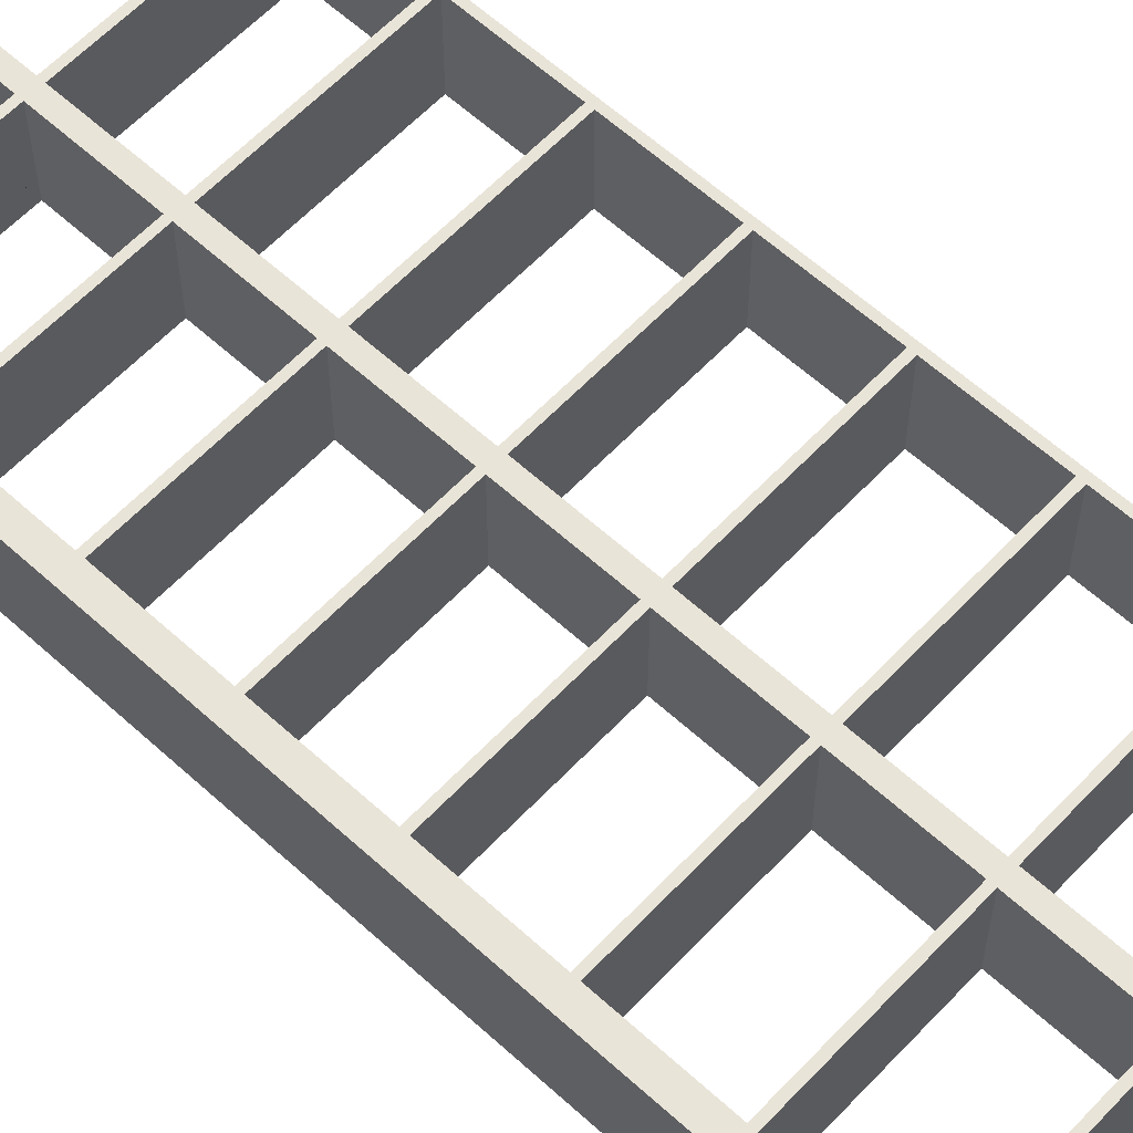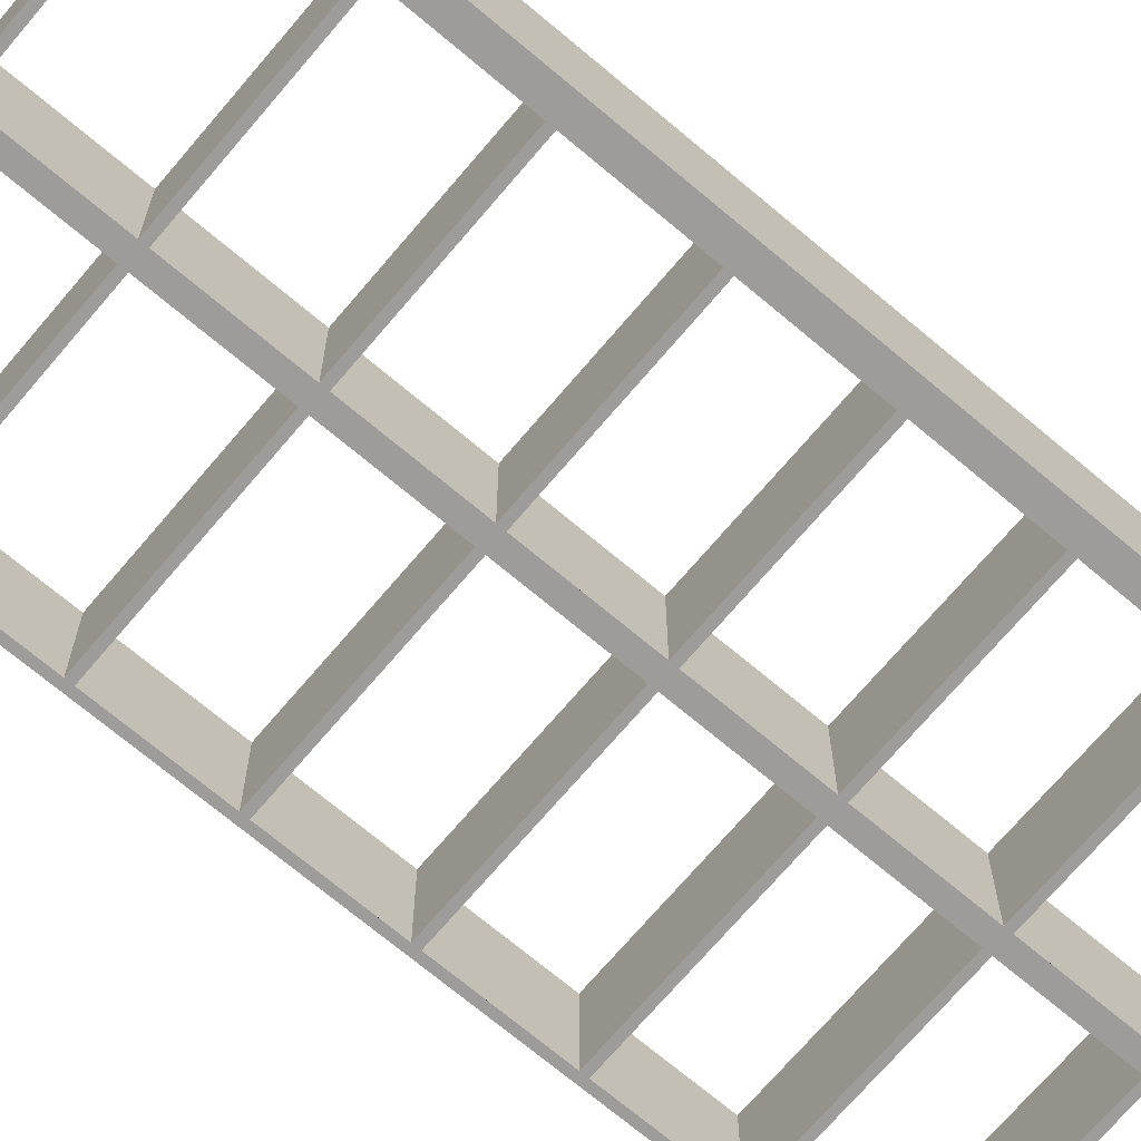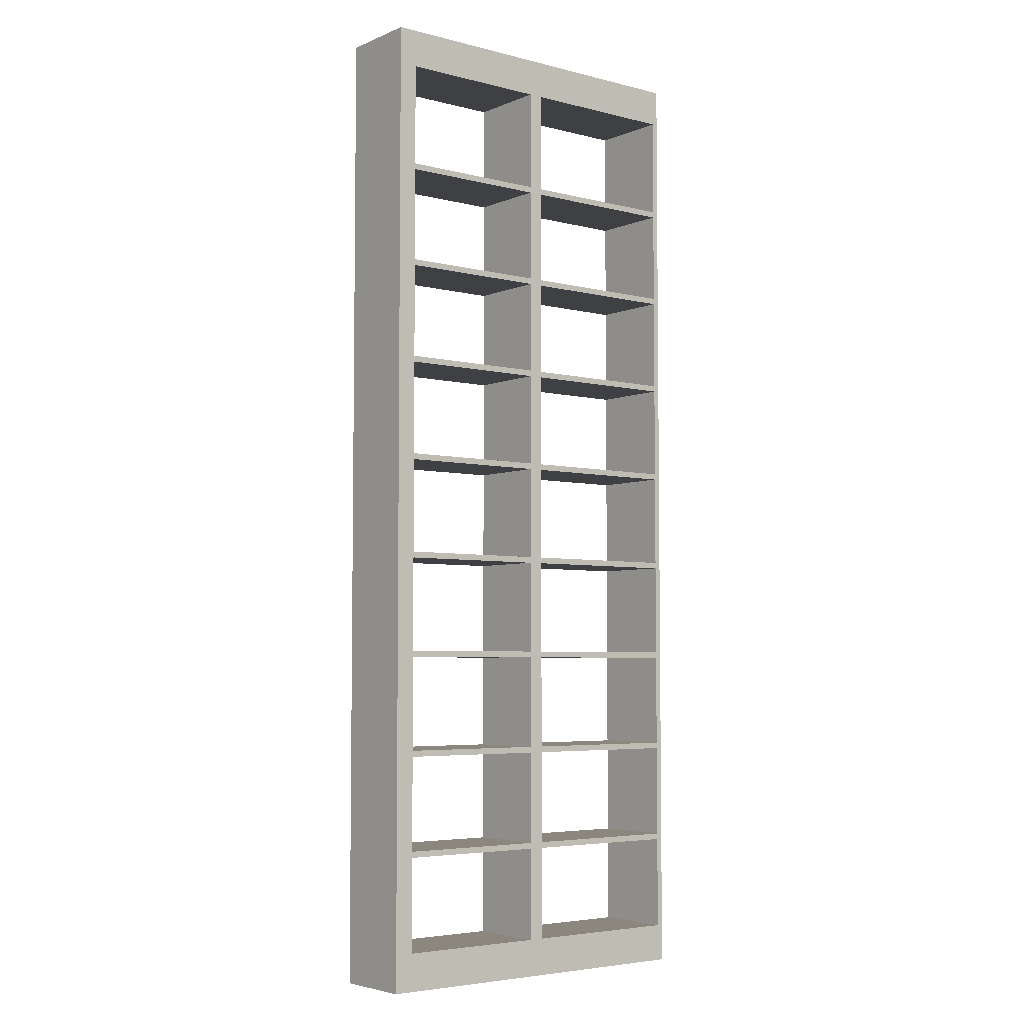
<metadata>
{"format":"obj","ext":"obj","renderer":"f3d","projection":"perspective","resolution":1024,"background":"white","views":[{"elev":60.4,"azim":-47.0,"up":"+Z"},{"elev":-70.1,"azim":-130.2,"up":"+Z"},{"elev":-4.8,"azim":-38.4,"up":"+Y"}]}
</metadata>
<code>
v -0.174 -0.4648 -0.03961
v 0.1682 -0.4648 0.03961
v -0.174 -0.4648 0.03961
v 0.1682 -0.4648 -0.03961
v 0.1624 -0.4288 0.03961
v -0.174 0.4715 0.03961
v 0.1624 -0.4288 -0.03961
v 0.1682 0.4715 -0.03961
v 0.1624 0.3375 0.03961
v 0.003942 -0.4288 0.03961
v -0.174 0.4715 -0.03961
v -0.156 -0.4288 0.03961
v 0.003942 -0.4288 -0.03961
v 0.1682 0.4715 0.03961
v 0.1624 0.4355 0.03961
v 0.1624 0.2417 0.03961
v -0.009742 -0.4288 0.03961
v -0.156 0.4355 -0.03961
v -0.156 -0.3388 0.03961
v 0.1624 0.3375 -0.03961
v -0.009742 -0.4288 -0.03961
v 0.1624 0.3318 0.03961
v 0.1624 0.1459 0.03961
v 0.1624 -0.3388 0.03961
v -0.009742 0.4355 0.03961
v 0.1624 0.4355 -0.03961
v -0.009742 0.4355 -0.03961
v -0.156 0.3375 -0.03961
v -0.156 -0.333 0.03961
v -0.156 -0.3388 -0.03961
v 0.1624 -0.333 -0.03961
v -0.156 -0.4288 -0.03961
v 0.003942 -0.3388 -0.03961
v 0.003942 0.3375 0.03961
v 0.1624 0.2417 -0.03961
v 0.1624 0.236 0.03961
v 0.1624 0.05015 0.03961
v 0.1624 -0.3388 -0.03961
v 0.1624 -0.333 0.03961
v 0.003942 -0.3388 0.03961
v -0.009742 0.3375 0.03961
v 0.003942 0.4355 -0.03961
v -0.156 0.3318 -0.03961
v -0.156 0.3375 0.03961
v -0.009742 -0.3388 0.03961
v -0.156 -0.243 0.03961
v 0.1624 -0.243 -0.03961
v 0.003942 -0.333 -0.03961
v 0.003942 0.4355 0.03961
v 0.003942 0.3375 -0.03961
v 0.003942 0.3318 0.03961
v 0.1624 0.3318 -0.03961
v 0.003942 0.2417 0.03961
v 0.1624 0.1459 -0.03961
v 0.1624 0.1402 0.03961
v 0.1624 0.04439 0.03961
v 0.003942 -0.333 0.03961
v 0.1624 -0.243 0.03961
v -0.009742 0.3375 -0.03961
v -0.009742 0.3318 0.03961
v -0.156 0.4355 0.03961
v -0.156 0.2417 -0.03961
v -0.009742 -0.3388 -0.03961
v -0.009742 -0.333 0.03961
v -0.156 -0.2372 0.03961
v -0.156 -0.243 -0.03961
v 0.1624 -0.2372 -0.03961
v -0.156 -0.333 -0.03961
v 0.003942 -0.243 -0.03961
v 0.003942 0.3318 -0.03961
v 0.003942 0.2417 -0.03961
v 0.003942 0.236 0.03961
v 0.1624 0.236 -0.03961
v 0.003942 0.1459 0.03961
v 0.1624 0.05015 -0.03961
v 0.003942 0.05015 0.03961
v 0.1624 -0.04564 0.03961
v 0.1624 -0.2372 0.03961
v 0.003942 -0.243 0.03961
v -0.009742 0.2417 0.03961
v -0.009742 0.3318 -0.03961
v -0.156 0.236 -0.03961
v -0.156 0.2417 0.03961
v -0.009742 -0.243 0.03961
v -0.156 -0.1472 0.03961
v -0.009742 -0.333 -0.03961
v 0.1624 -0.1472 -0.03961
v 0.003942 -0.2372 -0.03961
v 0.003942 0.236 -0.03961
v 0.003942 0.1459 -0.03961
v 0.003942 0.1402 0.03961
v 0.1624 0.1402 -0.03961
v 0.003942 0.04439 0.03961
v 0.1624 -0.04564 -0.03961
v 0.1624 -0.0514 0.03961
v 0.1624 -0.1472 0.03961
v 0.003942 -0.2372 0.03961
v -0.156 0.3318 0.03961
v -0.009742 0.2417 -0.03961
v -0.009742 0.236 0.03961
v -0.156 0.1459 -0.03961
v -0.009742 -0.2372 0.03961
v -0.156 -0.1414 0.03961
v -0.156 -0.1472 -0.03961
v -0.009742 -0.243 -0.03961
v 0.1624 -0.1414 -0.03961
v -0.156 -0.2372 -0.03961
v 0.003942 -0.1472 -0.03961
v 0.003942 0.1402 -0.03961
v 0.003942 0.05015 -0.03961
v 0.003942 0.04439 -0.03961
v 0.1624 0.04439 -0.03961
v 0.003942 -0.04564 0.03961
v 0.1624 -0.1414 0.03961
v 0.003942 -0.1472 0.03961
v -0.009742 0.1459 0.03961
v -0.009742 0.236 -0.03961
v -0.156 0.1402 -0.03961
v -0.156 0.1459 0.03961
v -0.009742 -0.1472 0.03961
v -0.156 -0.0514 0.03961
v -0.009742 -0.2372 -0.03961
v 0.1624 -0.0514 -0.03961
v 0.003942 -0.1414 -0.03961
v 0.003942 -0.04564 -0.03961
v 0.003942 -0.0514 0.03961
v 0.003942 -0.1414 0.03961
v -0.156 0.236 0.03961
v -0.009742 0.1459 -0.03961
v -0.009742 0.1402 0.03961
v -0.156 0.05015 -0.03961
v -0.009742 -0.1414 0.03961
v -0.156 -0.04564 0.03961
v -0.156 -0.0514 -0.03961
v -0.009742 -0.1472 -0.03961
v -0.156 -0.1414 -0.03961
v 0.003942 -0.0514 -0.03961
v -0.009742 0.05015 0.03961
v -0.009742 0.1402 -0.03961
v -0.156 0.04439 -0.03961
v -0.156 0.05015 0.03961
v -0.009742 -0.0514 0.03961
v -0.156 0.04439 0.03961
v -0.009742 -0.1414 -0.03961
v -0.156 0.1402 0.03961
v -0.009742 0.05015 -0.03961
v -0.009742 0.04439 0.03961
v -0.156 -0.04564 -0.03961
v -0.009742 -0.04564 0.03961
v -0.009742 -0.0514 -0.03961
v -0.009742 0.04439 -0.03961
v -0.009742 -0.04564 -0.03961
g mesh1_mesh1-geometry
f 1 2 3
f 2 1 4
f 3 2 1
f 4 1 2
f 2 5 3
f 3 5 2
f 6 1 3
f 3 1 6
f 7 4 1
f 1 4 7
f 8 2 4
f 4 2 8
f 5 2 9
f 9 2 5
f 3 5 10
f 10 5 3
f 1 6 11
f 11 6 1
f 3 12 6
f 6 12 3
f 4 7 8
f 8 7 4
f 7 1 13
f 13 1 7
f 2 8 14
f 14 8 2
f 2 15 9
f 9 15 2
f 5 9 16
f 16 9 5
f 7 10 5
f 5 10 7
f 3 10 17
f 17 10 3
f 6 8 11
f 11 8 6
f 11 18 1
f 1 18 11
f 3 17 12
f 12 17 3
f 19 6 12
f 12 6 19
f 20 8 7
f 7 8 20
f 13 1 21
f 21 1 13
f 10 7 13
f 13 7 10
f 8 6 14
f 14 6 8
f 14 15 2
f 2 15 14
f 15 20 9
f 9 20 15
f 9 22 16
f 16 22 9
f 5 16 23
f 23 16 5
f 24 7 5
f 5 7 24
f 17 10 25
f 25 10 17
f 8 26 11
f 11 26 8
f 11 27 18
f 18 27 11
f 28 1 18
f 18 1 28
f 21 12 17
f 17 12 21
f 29 6 19
f 19 6 29
f 12 30 19
f 19 30 12
f 26 8 20
f 20 8 26
f 20 7 31
f 31 7 20
f 21 1 32
f 32 1 21
f 13 21 33
f 33 21 13
f 33 10 13
f 13 10 33
f 15 14 6
f 6 14 15
f 20 15 26
f 26 15 20
f 20 34 9
f 9 34 20
f 22 9 34
f 34 9 22
f 22 35 16
f 16 35 22
f 16 36 23
f 23 36 16
f 5 23 37
f 37 23 5
f 7 24 38
f 38 24 7
f 39 24 5
f 5 24 39
f 40 25 10
f 10 25 40
f 17 25 41
f 41 25 17
f 11 26 42
f 42 26 11
f 11 42 27
f 27 42 11
f 25 18 27
f 27 18 25
f 43 1 28
f 28 1 43
f 18 44 28
f 28 44 18
f 12 21 32
f 32 21 12
f 45 21 17
f 17 21 45
f 46 6 29
f 29 6 46
f 45 29 19
f 19 29 45
f 30 12 32
f 32 12 30
f 30 45 19
f 19 45 30
f 38 31 7
f 7 31 38
f 20 31 47
f 47 31 20
f 32 1 30
f 30 1 32
f 33 21 48
f 48 21 33
f 10 33 40
f 40 33 10
f 15 6 49
f 49 6 15
f 15 42 26
f 26 42 15
f 34 20 50
f 50 20 34
f 22 34 51
f 51 34 22
f 35 22 52
f 52 22 35
f 35 53 16
f 16 53 35
f 36 16 53
f 53 16 36
f 36 54 23
f 23 54 36
f 23 55 37
f 37 55 23
f 5 37 56
f 56 37 5
f 24 33 38
f 38 33 24
f 24 39 57
f 57 39 24
f 5 58 39
f 39 58 5
f 57 25 40
f 40 25 57
f 25 59 41
f 41 59 25
f 17 41 60
f 60 41 17
f 27 42 21
f 21 42 27
f 18 25 61
f 61 25 18
f 59 25 27
f 27 25 59
f 62 1 43
f 43 1 62
f 59 43 28
f 28 43 59
f 44 18 61
f 61 18 44
f 44 59 28
f 28 59 44
f 21 45 63
f 63 45 21
f 17 64 45
f 45 64 17
f 65 6 46
f 46 6 65
f 29 66 46
f 46 66 29
f 29 45 64
f 64 45 29
f 45 30 63
f 63 30 45
f 31 38 48
f 48 38 31
f 31 58 47
f 47 58 31
f 20 47 67
f 67 47 20
f 30 1 68
f 68 1 30
f 48 21 69
f 69 21 48
f 48 38 33
f 33 38 48
f 33 24 40
f 40 24 33
f 49 6 25
f 25 6 49
f 42 15 49
f 49 15 42
f 20 52 50
f 50 52 20
f 42 34 50
f 50 34 42
f 34 25 51
f 51 25 34
f 70 22 51
f 51 22 70
f 22 70 52
f 52 70 22
f 52 20 35
f 35 20 52
f 53 35 71
f 71 35 53
f 36 53 72
f 72 53 36
f 54 36 73
f 73 36 54
f 54 74 23
f 23 74 54
f 55 23 74
f 74 23 55
f 55 75 37
f 37 75 55
f 76 56 37
f 37 56 76
f 5 56 77
f 77 56 5
f 31 57 39
f 39 57 31
f 24 57 40
f 40 57 24
f 5 78 58
f 58 78 5
f 58 31 39
f 39 31 58
f 79 25 57
f 57 25 79
f 59 44 41
f 41 44 59
f 44 60 41
f 41 60 44
f 17 60 80
f 80 60 17
f 50 21 42
f 42 21 50
f 27 21 63
f 63 21 27
f 25 6 61
f 61 6 25
f 27 81 59
f 59 81 27
f 82 1 62
f 62 1 82
f 43 83 62
f 62 83 43
f 43 59 81
f 81 59 43
f 61 6 44
f 44 6 61
f 17 84 64
f 64 84 17
f 85 6 65
f 65 6 85
f 84 65 46
f 46 65 84
f 66 29 68
f 68 29 66
f 66 84 46
f 46 84 66
f 86 29 64
f 64 29 86
f 30 86 63
f 63 86 30
f 57 31 48
f 48 31 57
f 58 69 47
f 47 69 58
f 69 67 47
f 47 67 69
f 20 67 87
f 87 67 20
f 68 1 66
f 66 1 68
f 86 30 68
f 68 30 86
f 69 21 88
f 88 21 69
f 69 57 48
f 48 57 69
f 49 25 34
f 34 25 49
f 34 42 49
f 49 42 34
f 50 52 70
f 70 52 50
f 51 25 53
f 53 25 51
f 53 70 51
f 51 70 53
f 20 54 35
f 35 54 20
f 35 73 71
f 71 73 35
f 70 53 71
f 71 53 70
f 53 25 72
f 72 25 53
f 89 36 72
f 72 36 89
f 36 89 73
f 73 89 36
f 73 35 54
f 54 35 73
f 74 54 90
f 90 54 74
f 55 74 91
f 91 74 55
f 75 55 92
f 92 55 75
f 75 76 37
f 37 76 75
f 56 76 93
f 93 76 56
f 56 94 77
f 77 94 56
f 5 77 95
f 95 77 5
f 5 96 78
f 78 96 5
f 97 58 78
f 78 58 97
f 97 25 79
f 79 25 97
f 57 69 79
f 79 69 57
f 60 44 98
f 98 44 60
f 60 99 80
f 80 99 60
f 17 80 100
f 100 80 17
f 70 21 50
f 50 21 70
f 27 63 86
f 86 63 27
f 27 99 81
f 81 99 27
f 101 1 82
f 82 1 101
f 99 82 62
f 62 82 99
f 83 43 98
f 98 43 83
f 83 99 62
f 62 99 83
f 60 43 81
f 81 43 60
f 44 6 98
f 98 6 44
f 17 102 84
f 84 102 17
f 84 86 64
f 64 86 84
f 103 6 85
f 85 6 103
f 65 104 85
f 85 104 65
f 65 84 102
f 102 84 65
f 29 86 68
f 68 86 29
f 84 66 105
f 105 66 84
f 69 58 79
f 79 58 69
f 67 69 88
f 88 69 67
f 67 96 87
f 87 96 67
f 20 87 106
f 106 87 20
f 66 1 107
f 107 1 66
f 88 21 108
f 108 21 88
f 20 75 54
f 54 75 20
f 71 73 89
f 89 73 71
f 71 21 70
f 70 21 71
f 72 25 74
f 74 25 72
f 74 89 72
f 72 89 74
f 54 92 90
f 90 92 54
f 89 74 90
f 90 74 89
f 74 25 91
f 91 25 74
f 109 55 91
f 91 55 109
f 55 109 92
f 92 109 55
f 92 54 75
f 75 54 92
f 76 75 110
f 110 75 76
f 76 25 93
f 93 25 76
f 111 56 93
f 93 56 111
f 94 56 112
f 112 56 94
f 94 113 77
f 77 113 94
f 113 95 77
f 77 95 113
f 5 95 114
f 114 95 5
f 5 114 96
f 96 114 5
f 96 67 78
f 78 67 96
f 58 97 79
f 79 97 58
f 67 97 78
f 78 97 67
f 115 25 97
f 97 25 115
f 43 60 98
f 98 60 43
f 99 60 81
f 81 60 99
f 99 83 80
f 80 83 99
f 83 100 80
f 80 100 83
f 17 100 116
f 116 100 17
f 27 86 105
f 105 86 27
f 27 117 99
f 99 117 27
f 118 1 101
f 101 1 118
f 82 119 101
f 101 119 82
f 82 99 117
f 117 99 82
f 98 6 83
f 83 6 98
f 17 120 102
f 102 120 17
f 86 84 105
f 105 84 86
f 121 6 103
f 103 6 121
f 120 103 85
f 85 103 120
f 104 65 107
f 107 65 104
f 104 120 85
f 85 120 104
f 122 65 102
f 102 65 122
f 66 122 105
f 105 122 66
f 97 67 88
f 88 67 97
f 96 108 87
f 87 108 96
f 108 106 87
f 87 106 108
f 20 106 123
f 123 106 20
f 107 1 104
f 104 1 107
f 122 66 107
f 107 66 122
f 108 21 124
f 124 21 108
f 108 97 88
f 88 97 108
f 20 112 75
f 75 112 20
f 89 21 71
f 71 21 89
f 90 92 109
f 109 92 90
f 90 21 89
f 89 21 90
f 91 25 76
f 76 25 91
f 76 109 91
f 91 109 76
f 75 111 110
f 110 111 75
f 109 76 110
f 110 76 109
f 93 25 113
f 113 25 93
f 56 111 112
f 112 111 56
f 113 111 93
f 93 111 113
f 20 94 112
f 112 94 20
f 113 94 125
f 125 94 113
f 95 113 126
f 126 113 95
f 95 106 114
f 114 106 95
f 127 96 114
f 114 96 127
f 127 25 115
f 115 25 127
f 97 108 115
f 115 108 97
f 100 83 128
f 128 83 100
f 100 129 116
f 116 129 100
f 17 116 130
f 130 116 17
f 27 105 122
f 122 105 27
f 27 129 117
f 117 129 27
f 131 1 118
f 118 1 131
f 129 118 101
f 101 118 129
f 119 82 128
f 128 82 119
f 119 129 101
f 101 129 119
f 100 82 117
f 117 82 100
f 83 6 128
f 128 6 83
f 17 132 120
f 120 132 17
f 120 122 102
f 102 122 120
f 133 6 121
f 121 6 133
f 103 134 121
f 121 134 103
f 103 120 132
f 132 120 103
f 65 122 107
f 107 122 65
f 120 104 135
f 135 104 120
f 108 96 115
f 115 96 108
f 106 108 124
f 124 108 106
f 106 95 123
f 123 95 106
f 20 123 94
f 94 123 20
f 104 1 136
f 136 1 104
f 124 21 137
f 137 21 124
f 111 75 112
f 112 75 111
f 109 21 90
f 90 21 109
f 111 21 110
f 110 21 111
f 110 21 109
f 109 21 110
f 113 25 126
f 126 25 113
f 111 113 125
f 125 113 111
f 94 137 125
f 125 137 94
f 137 95 126
f 126 95 137
f 106 127 114
f 114 127 106
f 96 127 115
f 115 127 96
f 126 25 127
f 127 25 126
f 82 100 128
f 128 100 82
f 129 100 117
f 117 100 129
f 129 119 116
f 116 119 129
f 119 130 116
f 116 130 119
f 17 130 138
f 138 130 17
f 27 122 135
f 135 122 27
f 27 139 129
f 129 139 27
f 140 1 131
f 131 1 140
f 118 141 131
f 131 141 118
f 118 129 139
f 139 129 118
f 128 6 119
f 119 6 128
f 17 142 132
f 132 142 17
f 122 120 135
f 135 120 122
f 143 6 133
f 133 6 143
f 142 133 121
f 121 133 142
f 134 103 136
f 136 103 134
f 134 142 121
f 121 142 134
f 144 103 132
f 132 103 144
f 104 144 135
f 135 144 104
f 127 106 124
f 124 106 127
f 95 137 123
f 123 137 95
f 137 94 123
f 123 94 137
f 136 1 134
f 134 1 136
f 144 104 136
f 136 104 144
f 137 21 125
f 125 21 137
f 137 127 124
f 124 127 137
f 125 21 111
f 111 21 125
f 127 137 126
f 126 137 127
f 130 119 145
f 145 119 130
f 130 146 138
f 138 146 130
f 17 138 147
f 147 138 17
f 27 135 144
f 144 135 27
f 27 146 139
f 139 146 27
f 148 1 140
f 140 1 148
f 146 140 131
f 131 140 146
f 141 118 145
f 145 118 141
f 141 146 131
f 131 146 141
f 130 118 139
f 139 118 130
f 119 6 145
f 145 6 119
f 17 149 142
f 142 149 17
f 142 144 132
f 132 144 142
f 141 6 143
f 143 6 141
f 133 140 143
f 143 140 133
f 133 142 149
f 149 142 133
f 103 144 136
f 136 144 103
f 142 134 150
f 150 134 142
f 134 1 148
f 148 1 134
f 118 130 145
f 145 130 118
f 146 130 139
f 139 130 146
f 146 141 138
f 138 141 146
f 141 147 138
f 138 147 141
f 17 147 149
f 149 147 17
f 27 144 150
f 150 144 27
f 27 151 146
f 146 151 27
f 140 133 148
f 148 133 140
f 140 146 151
f 151 146 140
f 145 6 141
f 141 6 145
f 144 142 150
f 150 142 144
f 147 141 143
f 143 141 147
f 140 147 143
f 143 147 140
f 152 133 149
f 149 133 152
f 134 152 150
f 150 152 134
f 152 134 148
f 148 134 152
f 147 152 149
f 149 152 147
f 27 150 152
f 152 150 27
f 27 152 151
f 151 152 27
f 133 152 148
f 148 152 133
f 147 140 151
f 151 140 147
f 152 147 151
f 151 147 152
g mesh2_mesh2-geometry
l 3 2
l 3 6
l 1 3
l 2 4
l 2 14
l 6 14
l 11 6
l 4 1
l 1 11
l 4 8
l 14 8
l 8 11
g mesh3_mesh3-geometry
l 50 42
l 20 50
l 50 34
l 42 26
l 42 49
l 26 20
l 20 9
l 34 49
l 9 34
l 26 15
l 49 15
l 15 9
g mesh4_mesh4-geometry
l 28 18
l 59 28
l 28 44
l 18 27
l 18 61
l 27 59
l 59 41
l 41 44
l 44 61
l 27 25
l 61 25
l 25 41
g mesh5_mesh5-geometry
l 62 43
l 99 62
l 62 83
l 43 81
l 43 98
l 81 99
l 99 80
l 80 83
l 83 98
l 81 60
l 98 60
l 60 80
g mesh6_mesh6-geometry
l 71 70
l 35 71
l 71 53
l 70 52
l 70 51
l 52 35
l 35 16
l 16 53
l 53 51
l 52 22
l 51 22
l 22 16
g mesh7_mesh7-geometry
l 90 89
l 54 90
l 90 74
l 89 73
l 89 72
l 73 54
l 54 23
l 74 72
l 23 74
l 73 36
l 72 36
l 36 23
g mesh8_mesh8-geometry
l 110 109
l 75 110
l 110 76
l 109 92
l 109 91
l 92 75
l 75 37
l 37 76
l 76 91
l 92 55
l 91 55
l 55 37
g mesh9_mesh9-geometry
l 101 82
l 129 101
l 101 119
l 82 117
l 82 128
l 117 129
l 129 116
l 116 119
l 119 128
l 117 100
l 128 100
l 100 116
g mesh10_mesh10-geometry
l 131 118
l 146 131
l 131 141
l 118 139
l 118 145
l 139 146
l 146 138
l 138 141
l 141 145
l 139 130
l 145 130
l 130 138
g mesh11_mesh11-geometry
l 148 140
l 152 148
l 148 133
l 140 151
l 140 143
l 151 152
l 152 149
l 149 133
l 133 143
l 151 147
l 143 147
l 147 149
g mesh12_mesh12-geometry
l 136 134
l 144 136
l 136 103
l 134 150
l 134 121
l 150 144
l 144 132
l 103 121
l 132 103
l 150 142
l 121 142
l 142 132
g mesh13_mesh13-geometry
l 107 104
l 122 107
l 107 65
l 104 135
l 104 85
l 135 122
l 122 102
l 102 65
l 65 85
l 135 120
l 85 120
l 120 102
g mesh14_mesh14-geometry
l 68 66
l 86 68
l 68 29
l 66 105
l 66 46
l 105 86
l 86 64
l 29 46
l 64 29
l 105 84
l 46 84
l 84 64
g mesh15_mesh15-geometry
l 32 30
l 21 32
l 32 12
l 30 63
l 30 19
l 63 21
l 21 17
l 12 19
l 17 12
l 63 45
l 19 45
l 45 17
g mesh16_mesh16-geometry
l 13 33
l 7 13
l 13 10
l 33 38
l 33 40
l 38 7
l 7 5
l 5 10
l 10 40
l 38 24
l 40 24
l 24 5
g mesh17_mesh17-geometry
l 47 31
l 69 47
l 47 58
l 31 48
l 31 39
l 48 69
l 69 79
l 79 58
l 58 39
l 48 57
l 39 57
l 57 79
g mesh18_mesh18-geometry
l 87 67
l 108 87
l 87 96
l 67 88
l 67 78
l 88 108
l 108 115
l 96 78
l 115 96
l 88 97
l 78 97
l 97 115
g mesh19_mesh19-geometry
l 123 106
l 137 123
l 123 95
l 106 124
l 106 114
l 124 137
l 137 126
l 126 95
l 95 114
l 124 127
l 114 127
l 127 126
g mesh20_mesh20-geometry
l 112 94
l 111 112
l 112 56
l 94 125
l 94 77
l 125 111
l 111 93
l 93 56
l 56 77
l 125 113
l 77 113
l 113 93

</code>
